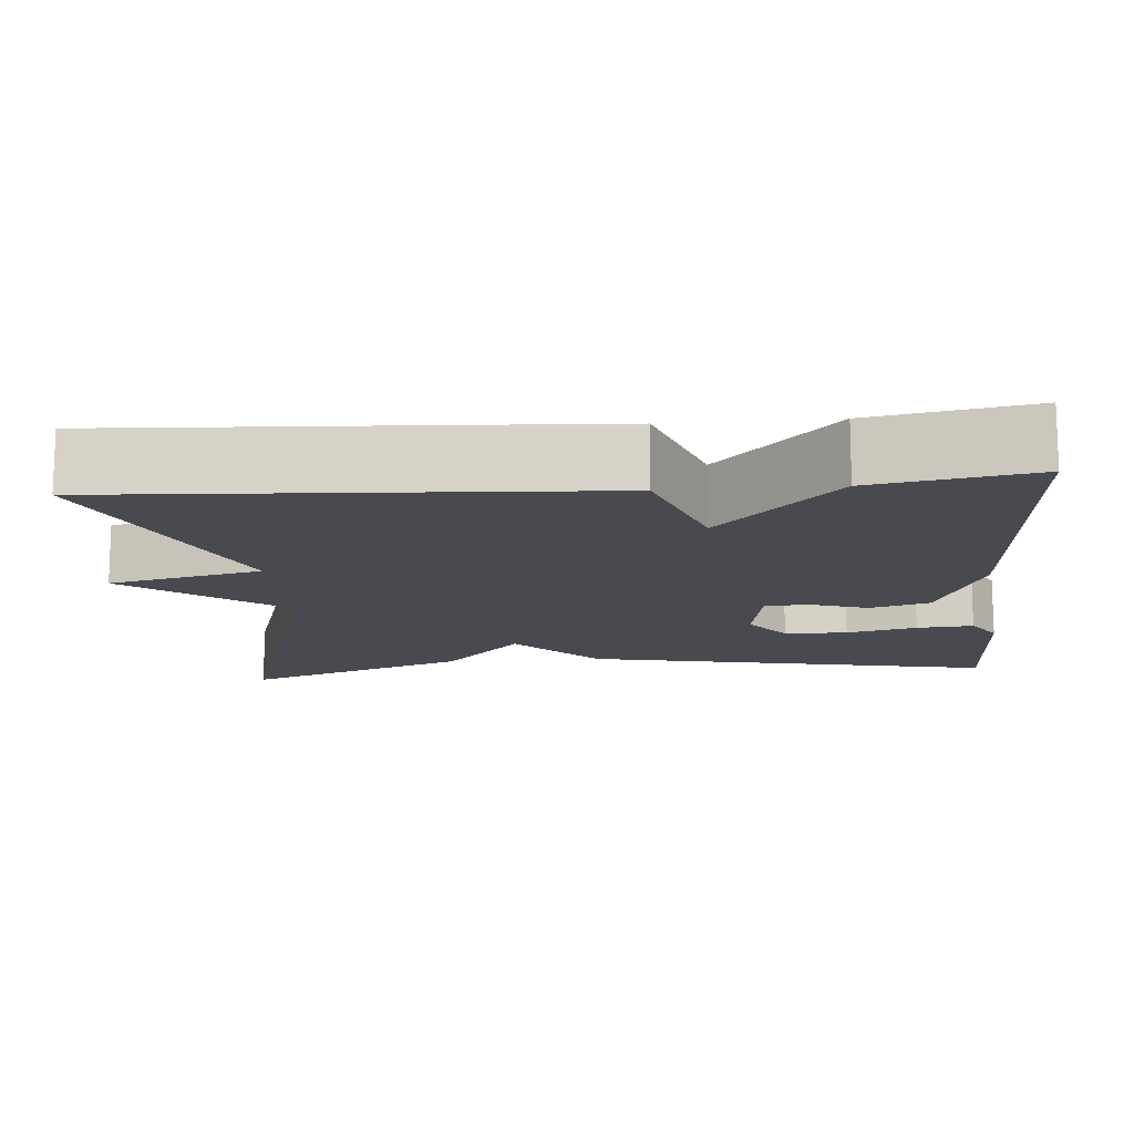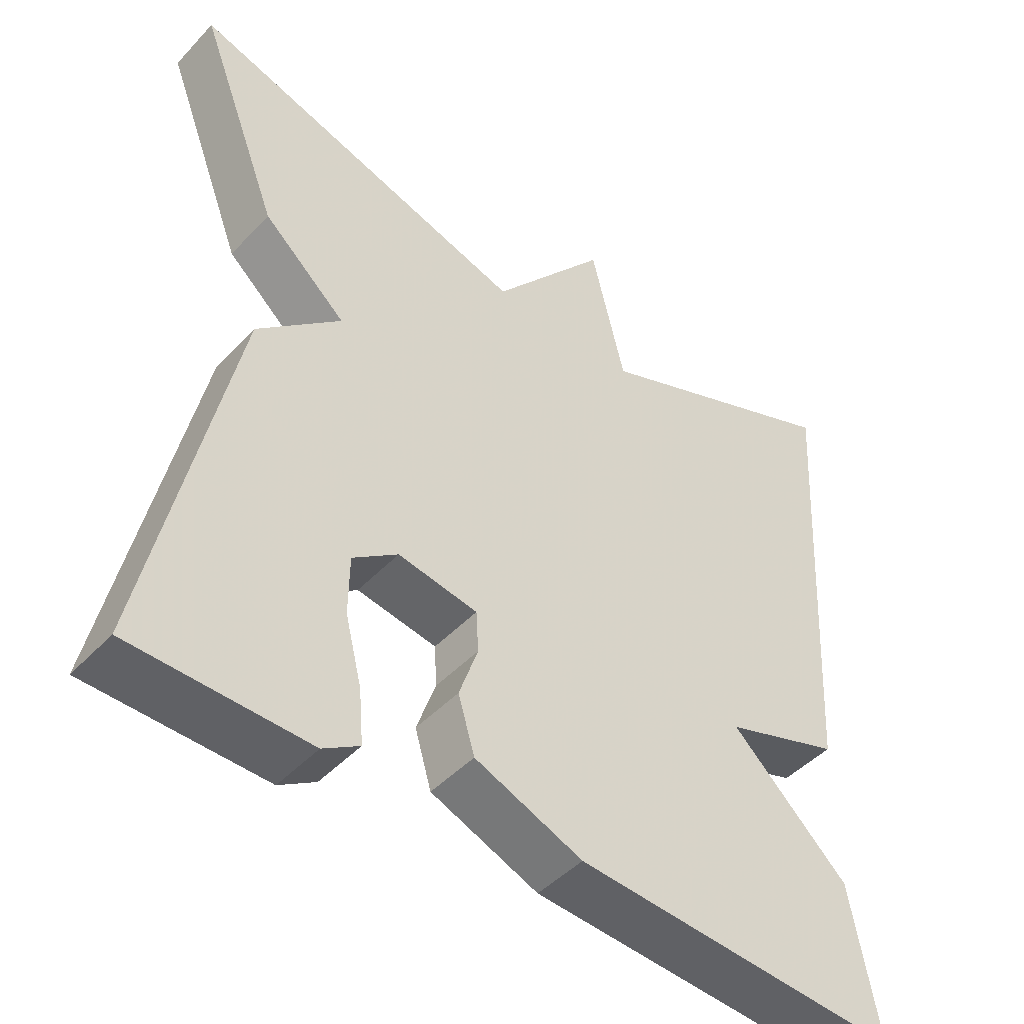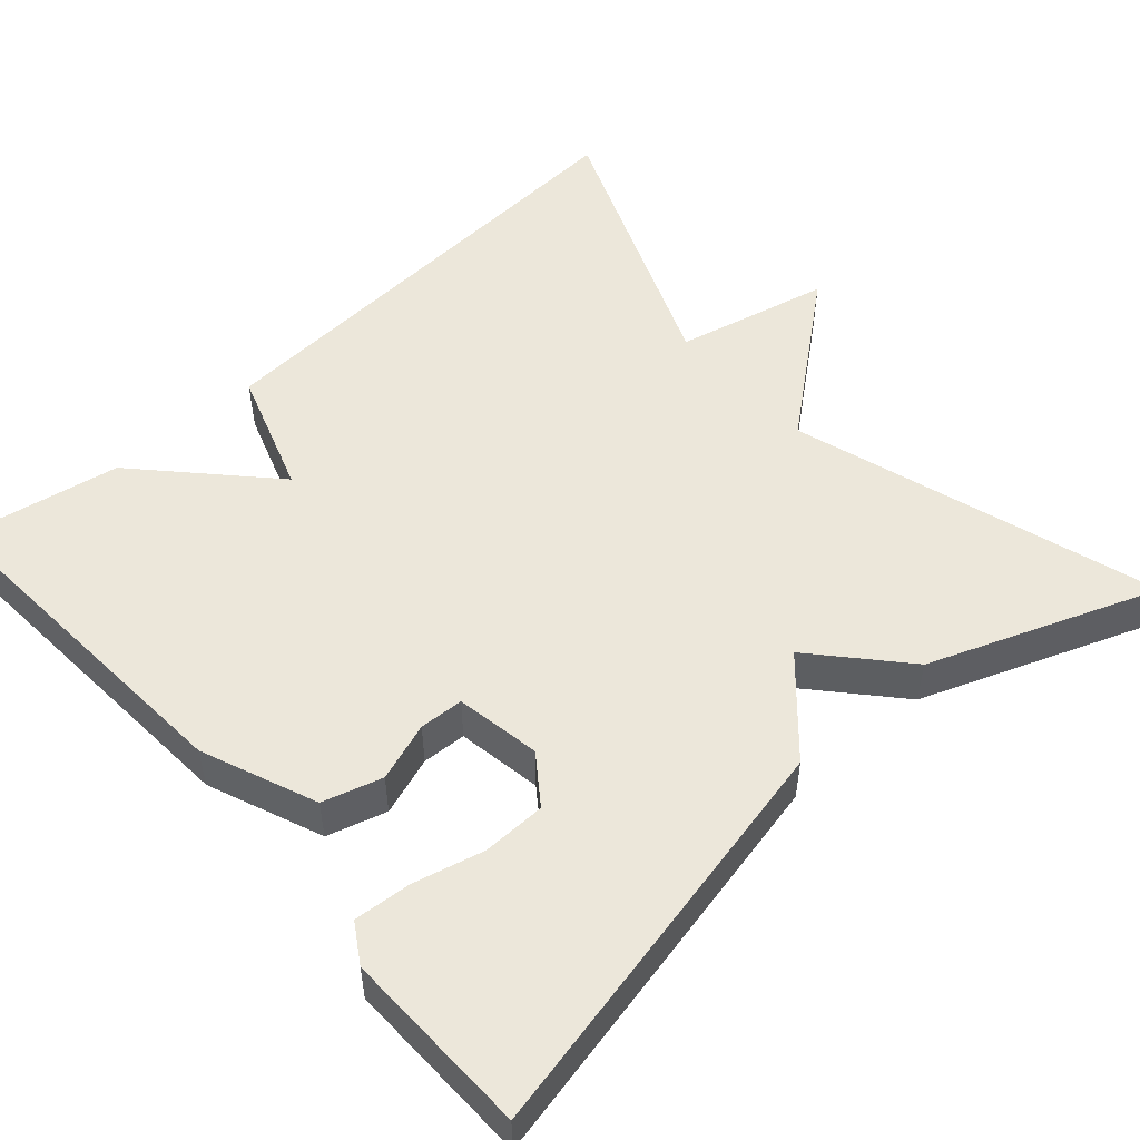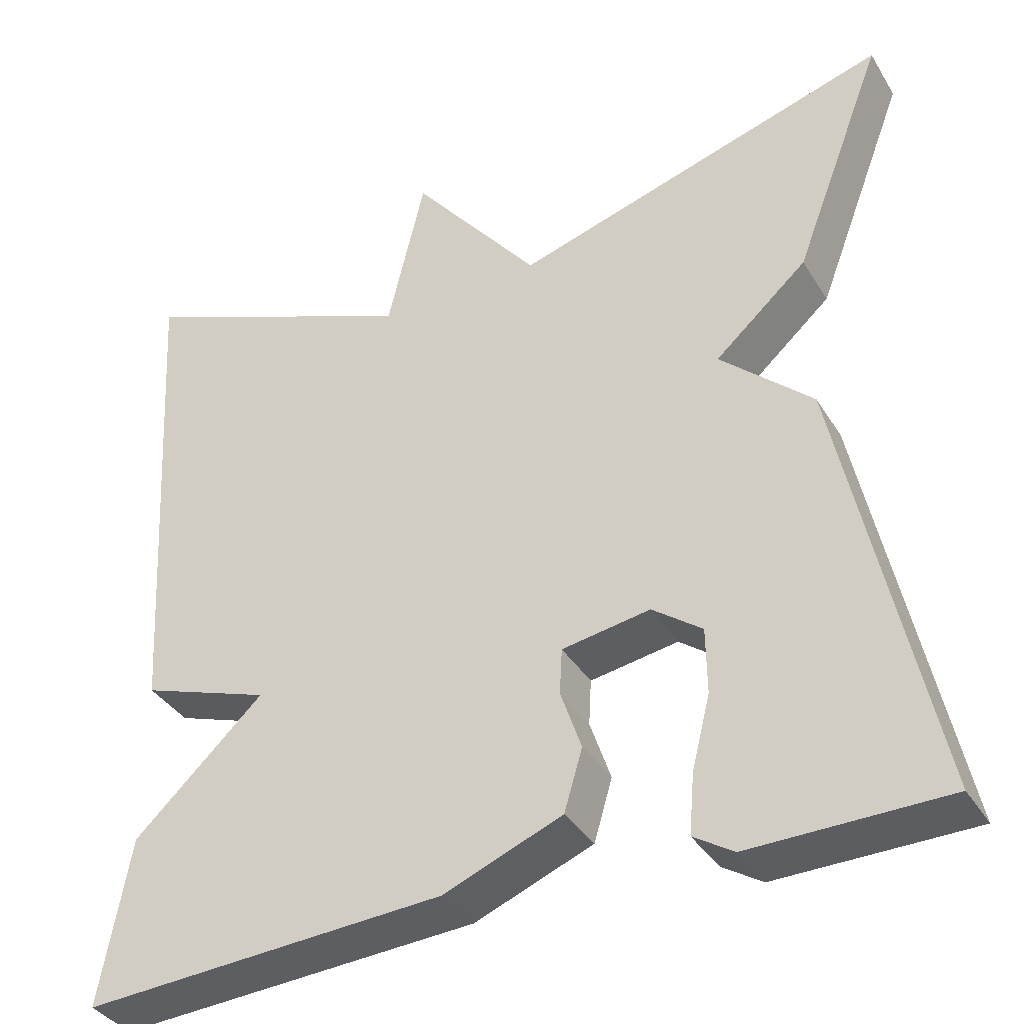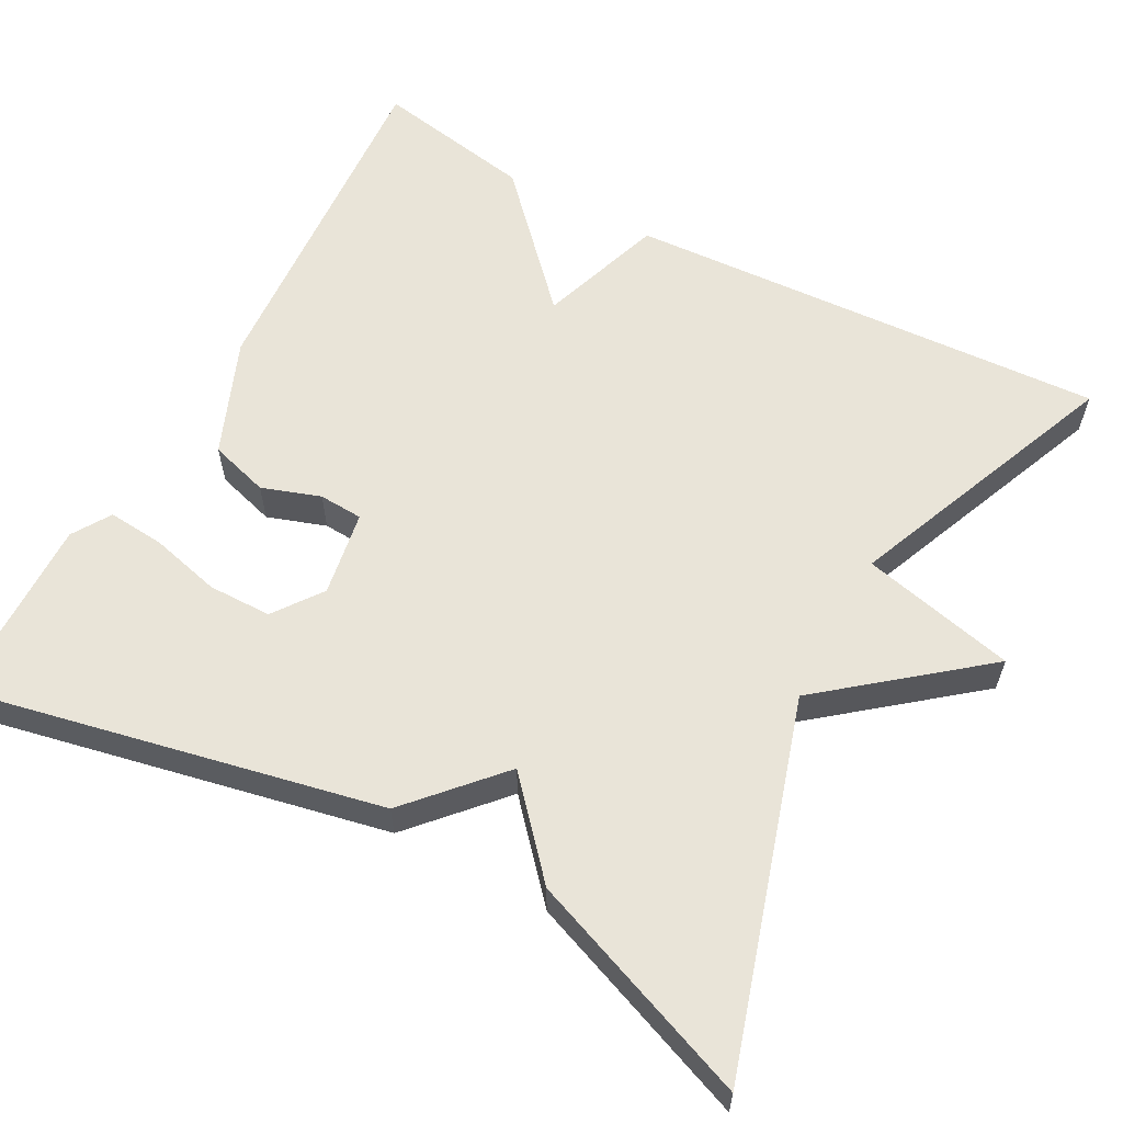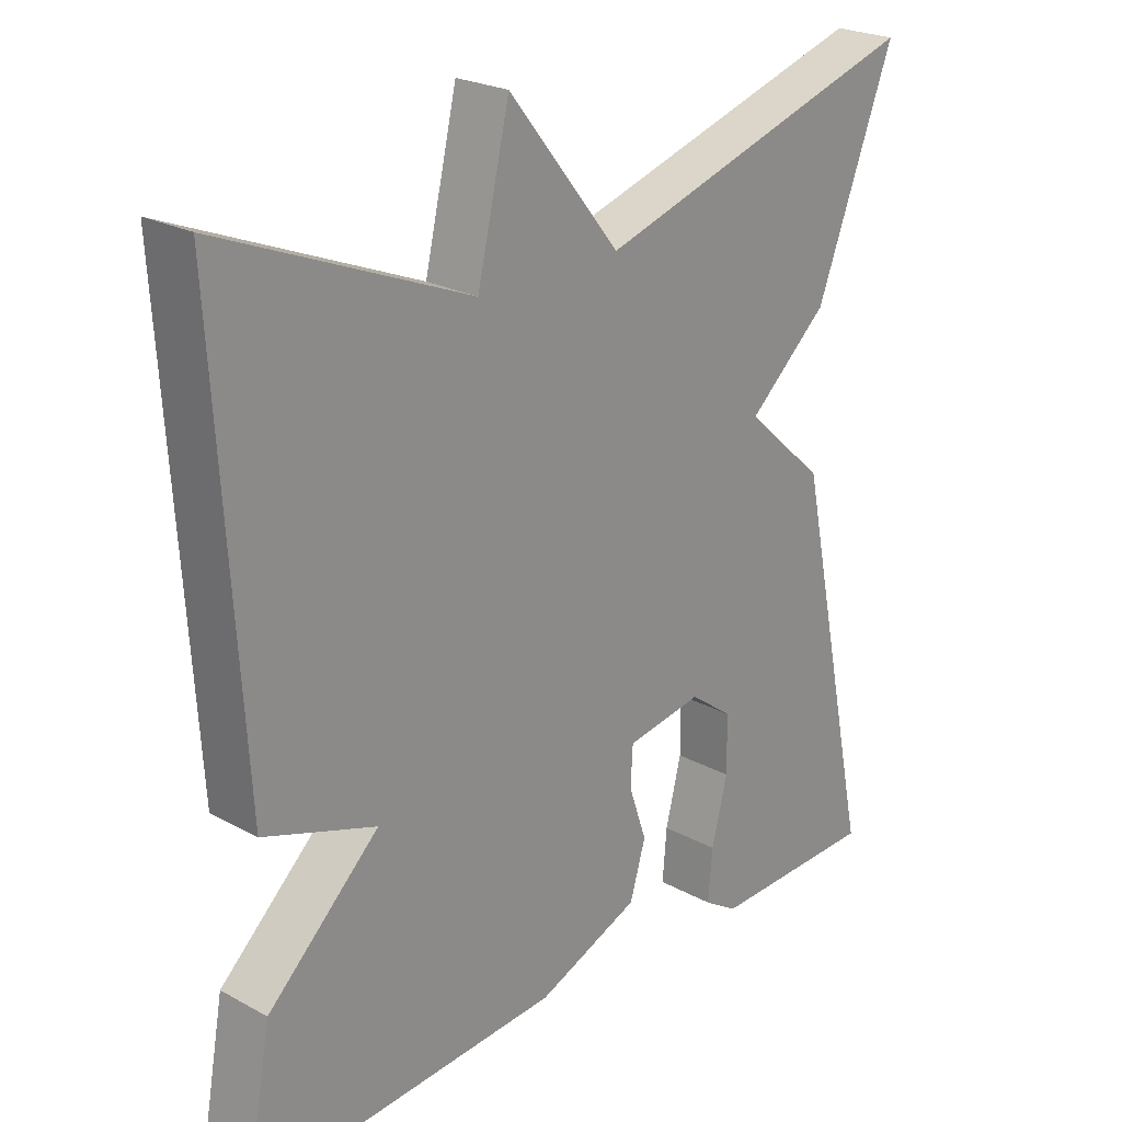
<metadata>
{"format":"obj","ext":"obj","renderer":"f3d","projection":"perspective","resolution":1024,"background":"white","views":[{"elev":-13.5,"azim":95.0,"up":"+Y"},{"elev":-46.2,"azim":-40.2,"up":"+Z"},{"elev":52.0,"azim":-131.7,"up":"+Y"},{"elev":-36.7,"azim":-152.1,"up":"+Z"},{"elev":60.3,"azim":-61.6,"up":"+Y"},{"elev":23.7,"azim":132.3,"up":"+Z"}]}
</metadata>
<code>
v -0.5 0.07 -0.5
v -0.391 0.07 0.016
v -0.28 0.07 0.117
v -0.391 0.07 0.216
v -0.5 0.07 0.5
v -0.044 0.07 0.36
v 0.111 0.07 0.552
v 0.156 0.07 0.36
v 0.5 0.07 0.5
v 0.464 0.07 -0.101
v 0.308 0.07 -0.154
v 0.464 0.07 -0.301
v 0.5 0.07 -0.5
v 0.064 0.07 -0.471
v -0.079 0.07 -0.413
v -0.101 0.07 -0.339
v -0.076 0.07 -0.266
v -0.079 0.07 -0.211
v -0.185 0.07 -0.193
v -0.245 0.07 -0.237
v -0.246 0.07 -0.316
v -0.224 0.07 -0.404
v -0.218 0.07 -0.475
v -0.266 0.07 -0.505
v -0.5 0 -0.5
v -0.391 0 0.016
v -0.28 0 0.117
v -0.391 0 0.216
v -0.5 0 0.5
v -0.044 0 0.36
v 0.111 0 0.552
v 0.156 0 0.36
v 0.5 0 0.5
v 0.464 0 -0.101
v 0.308 0 -0.154
v 0.464 0 -0.301
v 0.5 0 -0.5
v 0.064 0 -0.471
v -0.079 0 -0.413
v -0.101 0 -0.339
v -0.076 0 -0.266
v -0.079 0 -0.211
v -0.185 0 -0.193
v -0.245 0 -0.237
v -0.246 0 -0.316
v -0.224 0 -0.404
v -0.218 0 -0.475
v -0.266 0 -0.505
f 24 1 2
f 23 24 2
f 22 23 2
f 21 22 2
f 20 21 2 3
f 19 20 3
f 18 19 3
f 15 16 17
f 14 15 17
f 13 14 17
f 12 13 17
f 11 12 17
f 11 17 18
f 10 11 18
f 9 10 18
f 8 9 18
f 6 7 8 18
f 3 4 5 6
f 3 6 18
f 26 25 48
f 26 48 47
f 26 47 46
f 26 46 45
f 27 26 45 44
f 27 44 43
f 27 43 42
f 41 40 39
f 41 39 38
f 41 38 37
f 41 37 36
f 41 36 35
f 42 41 35
f 42 35 34
f 42 34 33
f 42 33 32
f 42 32 31 30
f 30 29 28 27
f 42 30 27
f 1 25 26 2
f 2 26 27 3
f 3 27 28 4
f 4 28 29 5
f 5 29 30 6
f 6 30 31 7
f 7 31 32 8
f 8 32 33 9
f 9 33 34 10
f 10 34 35 11
f 11 35 36 12
f 12 36 37 13
f 13 37 38 14
f 14 38 39 15
f 15 39 40 16
f 16 40 41 17
f 17 41 42 18
f 18 42 43 19
f 19 43 44 20
f 20 44 45 21
f 21 45 46 22
f 22 46 47 23
f 23 47 48 24
f 24 48 25 1

</code>
